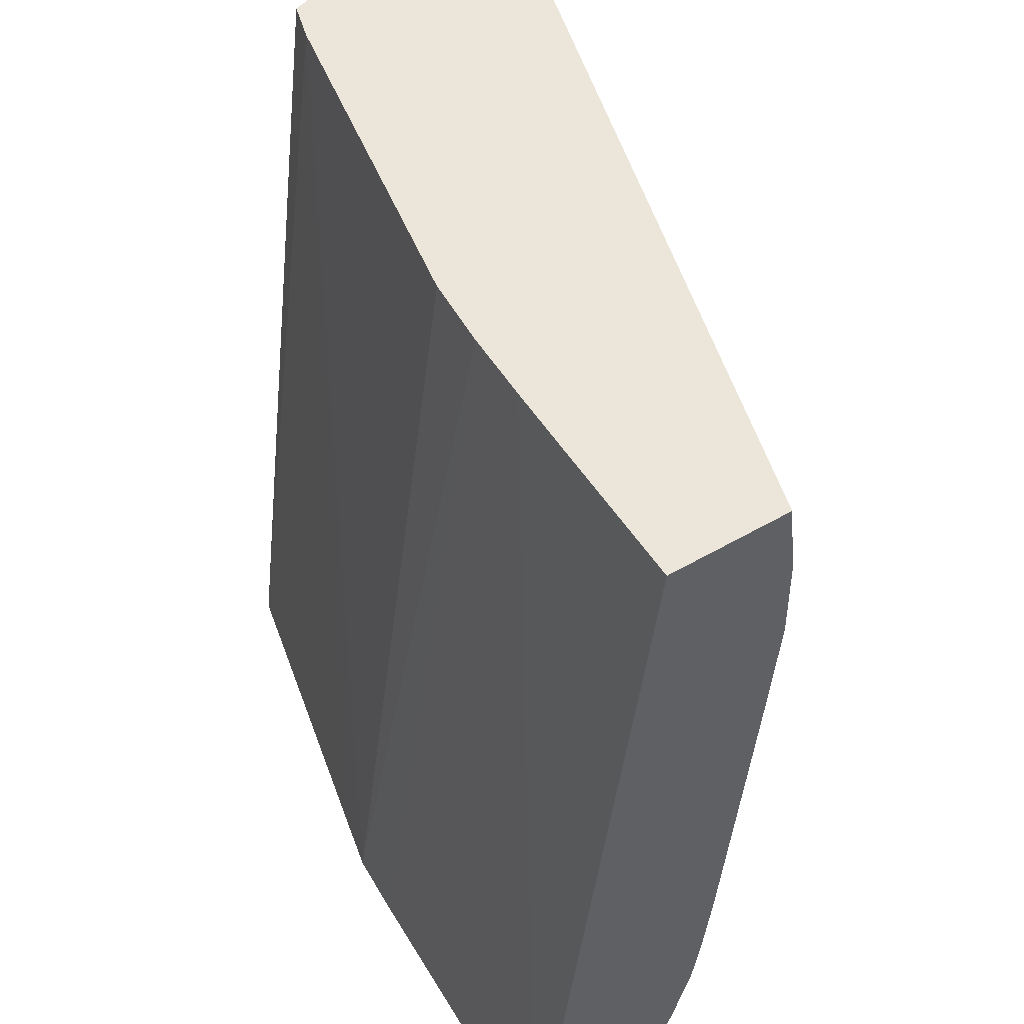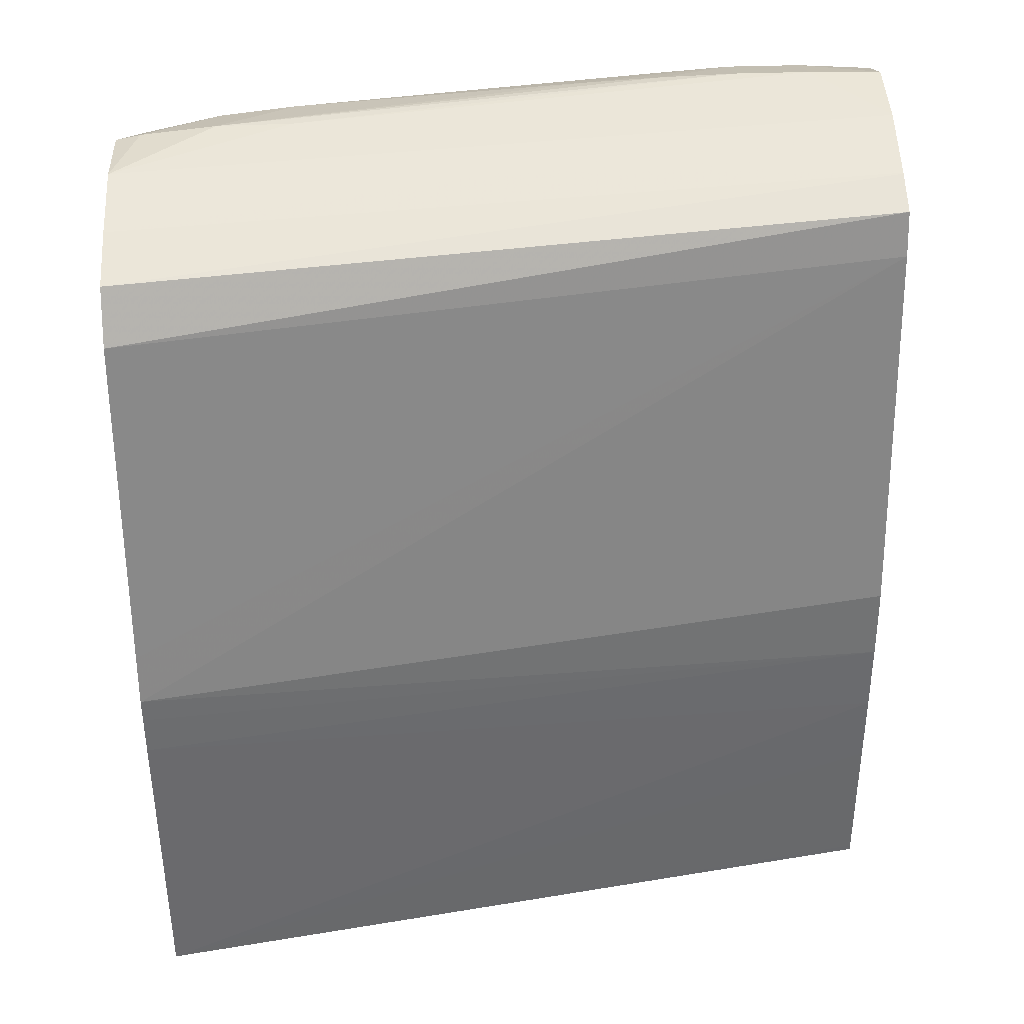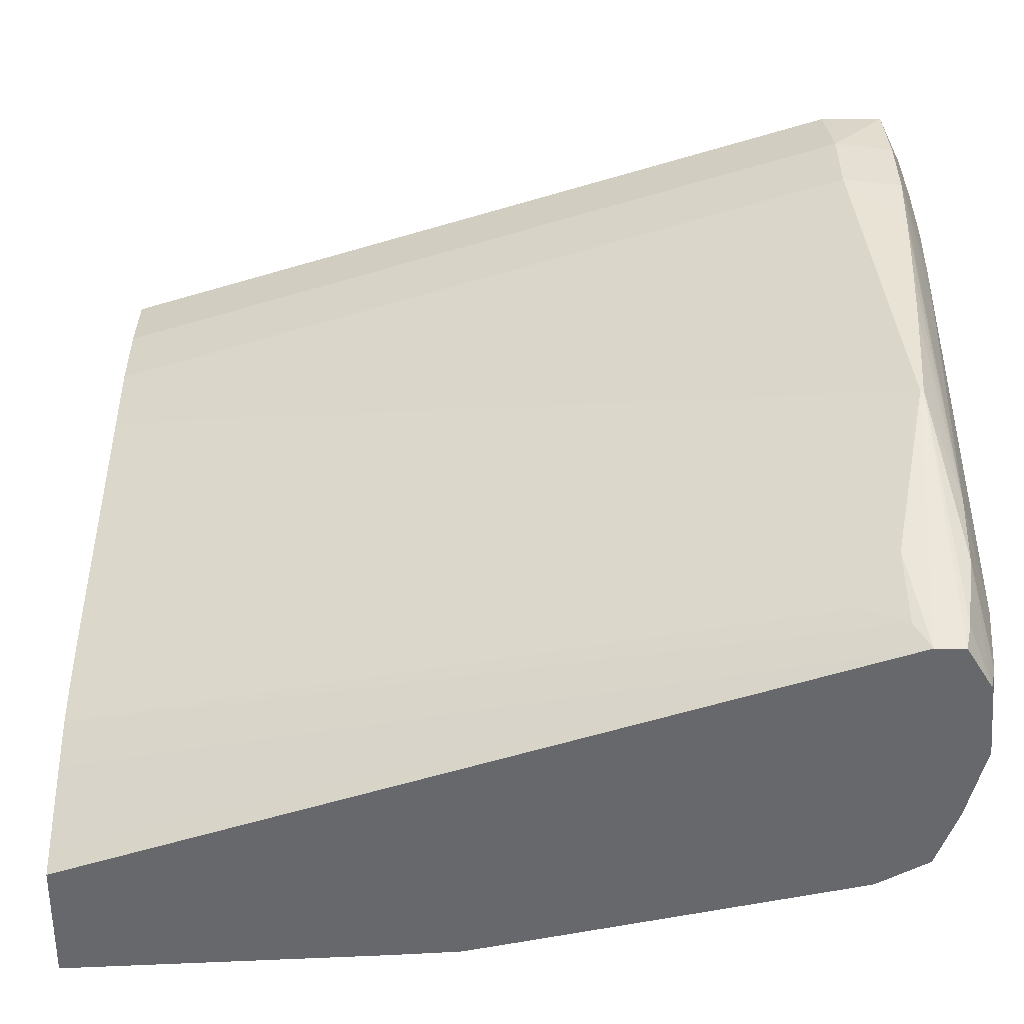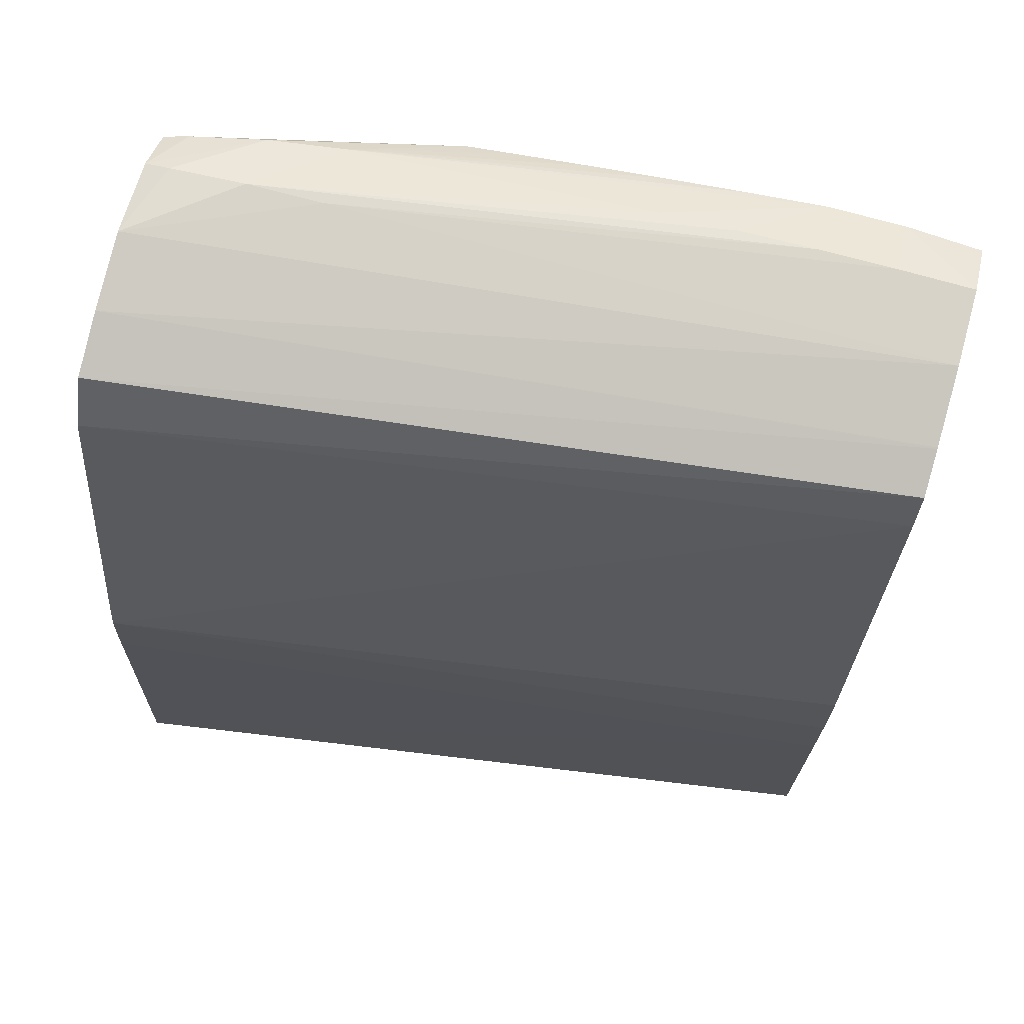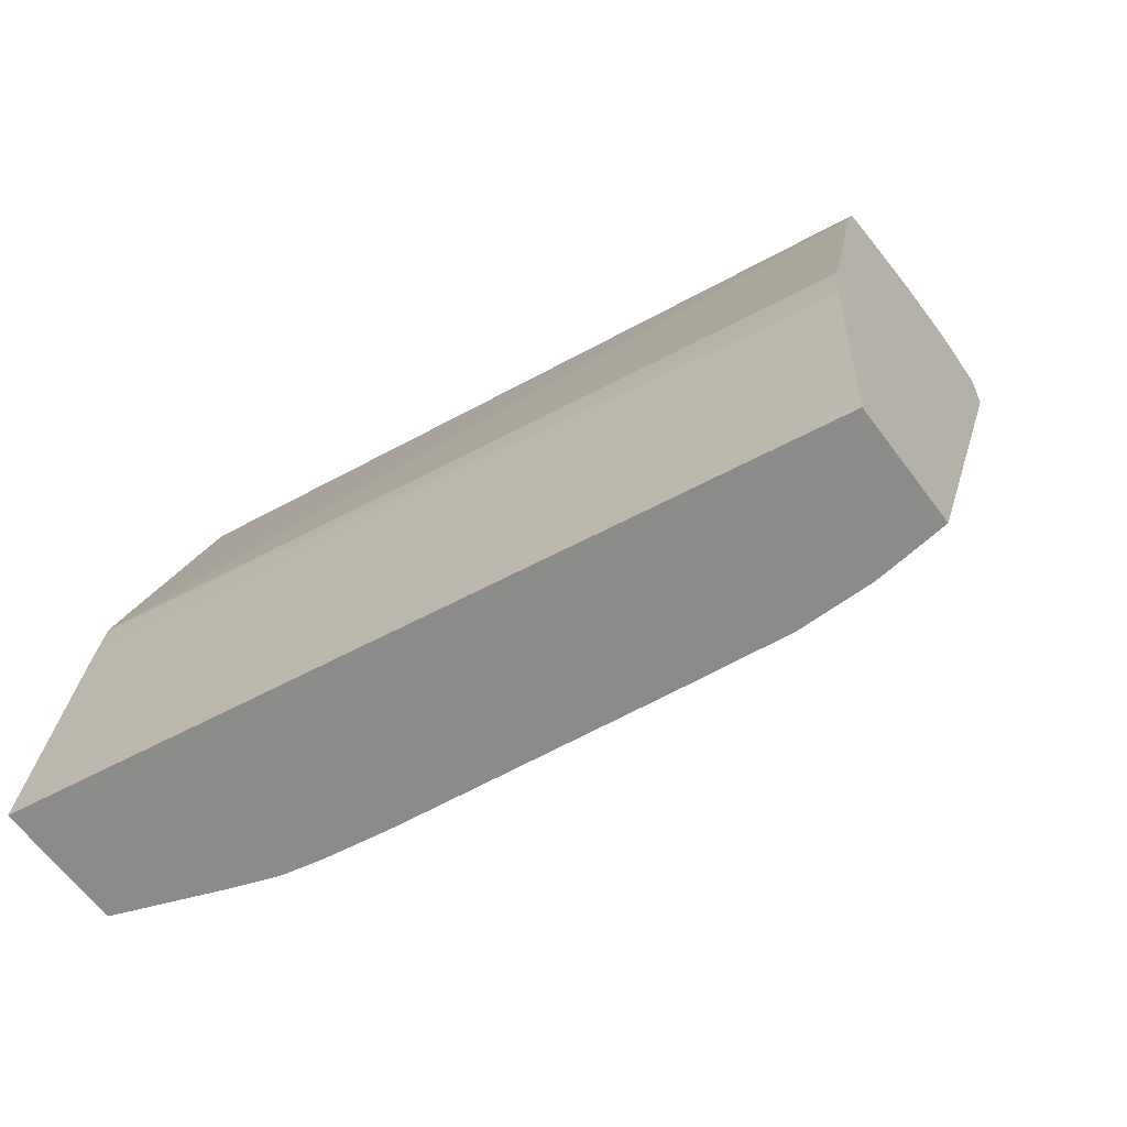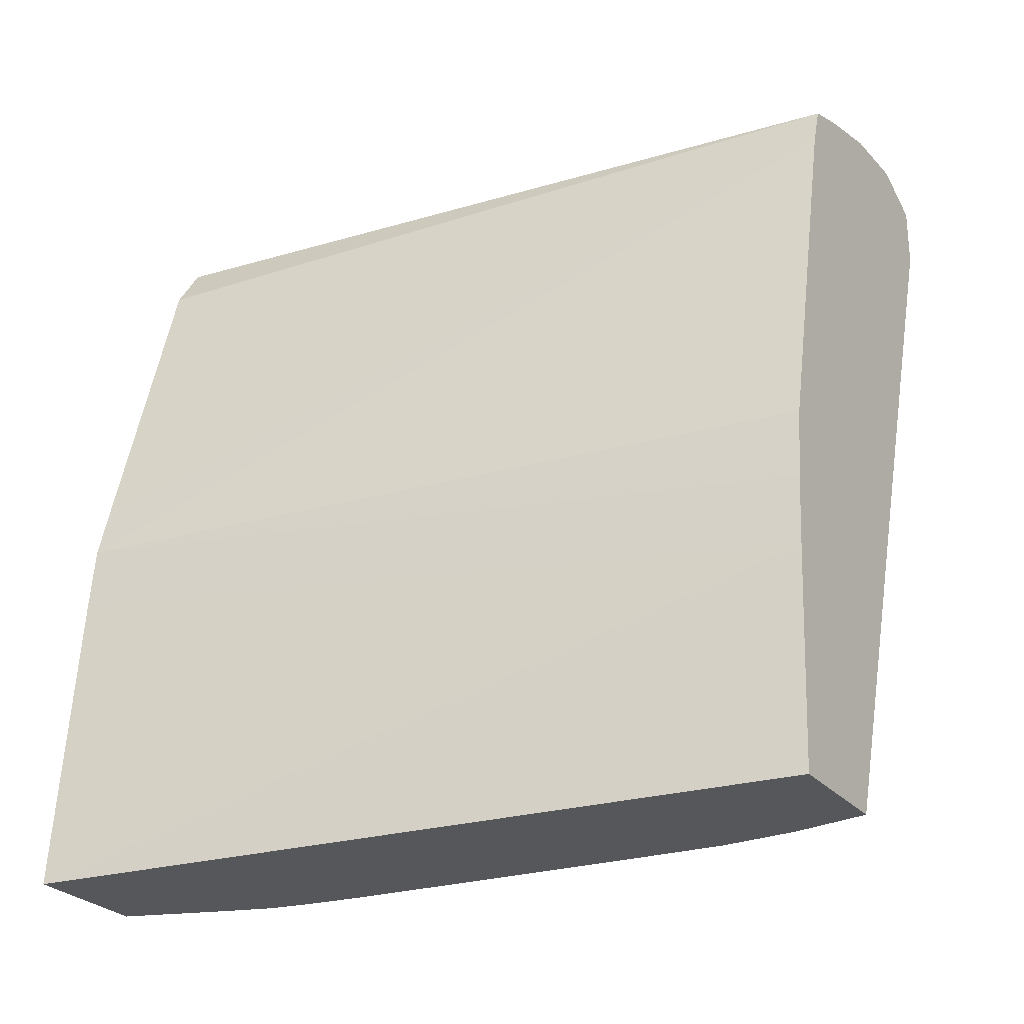
<metadata>
{"format":"obj","ext":"obj","renderer":"f3d","projection":"perspective","resolution":1024,"background":"white","views":[{"elev":47.1,"azim":146.2,"up":"+Y"},{"elev":42.0,"azim":87.2,"up":"+Z"},{"elev":-52.5,"azim":-91.3,"up":"+Y"},{"elev":72.9,"azim":105.2,"up":"+Z"},{"elev":-63.7,"azim":126.5,"up":"+Z"},{"elev":-27.3,"azim":121.6,"up":"+Z"}]}
</metadata>
<code>
v -0.05753 -0.02013 0.002266
v -0.05781 -0.01944 0.002266
v -0.05372 -0.02013 0.002266
v -0.06632 -0.02013 0.02574
v -0.05784 -0.01937 0.002266
v -0.05723 0.003405 0.002266
v -0.05725 0.003405 0.002443
v -0.05757 0.003405 0.006943
v -0.05774 0.003405 0.009222
v -0.05774 0.003405 0.009262
v -0.05449 -0.02013 0.01179
v -0.06633 -0.02013 0.02639
v -0.06845 -0.01161 0.02627
v -0.06704 -0.01709 0.02519
v -0.06645 -0.01929 0.02527
v -0.05921 -0.01578 0.002266
v -0.05873 -0.01709 0.002266
v -0.05869 -0.0172 0.002266
v -0.06096 0.003405 0.002266
v -0.05794 0.003405 0.0115
v -0.05461 -0.02013 0.01303
v -0.06633 -0.02013 0.0266
v -0.06845 -0.01161 0.02637
v -0.06917 -0.001121 0.02519
v -0.06122 -0.001121 0.002266
v -0.06095 -0.003402 0.002266
v -0.06066 -0.005796 0.002266
v -0.06008 -0.01036 0.002266
v -0.0598 -0.01253 0.002266
v -0.05979 -0.01261 0.002266
v -0.05948 -0.01455 0.002266
v -0.06623 -0.01847 0.02396
v -0.05924 -0.01569 0.002266
v -0.06097 0.003329 0.002266
v -0.06883 0.003405 0.02501
v -0.05822 0.003405 0.01379
v -0.05469 -0.02013 0.01379
v -0.06646 -0.01937 0.02676
v -0.06504 -0.02013 0.02742
v -0.06681 -0.01709 0.02708
v -0.06707 -0.01481 0.02718
v -0.06852 -0.01024 0.02648
v -0.06864 -0.007966 0.02666
v -0.06876 -0.005683 0.02682
v -0.06888 -0.003402 0.02694
v -0.06899 -0.001121 0.02704
v -0.06898 0.00116 0.02703
v -0.06916 0.00116 0.02519
v -0.06122 0.00116 0.002266
v -0.06887 0.003405 0.0269
v -0.06097 0.003405 0.02519
v -0.06097 0.003405 0.02522
v -0.05508 -0.02013 0.0153
v -0.06272 -0.02013 0.02773
v -0.065 -0.01937 0.0276
v -0.065 -0.01709 0.02784
v -0.06728 -0.005683 0.02763
v -0.06728 -0.003402 0.02775
v -0.06728 -0.001121 0.02781
v -0.06728 0.00116 0.0278
v -0.06728 0.003405 0.02774
v -0.06731 0.003405 0.02772
v -0.06886 0.003405 0.02693
v -0.05768 -0.02013 0.02519
v -0.0614 0.003405 0.02652
v -0.065 0.003405 0.0276
v -0.065 -0.01481 0.02785
v -0.06044 -0.02013 0.02726
v -0.06504 0.003405 0.02761
v -0.0586 -0.02013 0.02668
v -0.06272 0.003405 0.02698
v -0.06276 0.003405 0.027
f 1 2 5
f 1 5 18
f 1 18 17
f 1 17 16
f 1 16 33
f 1 33 31
f 1 31 30
f 1 30 29
f 1 29 28
f 1 28 27
f 1 27 26
f 1 26 25
f 1 25 49
f 1 49 34
f 1 34 19
f 1 19 6
f 1 6 3
f 1 3 11
f 1 11 21
f 1 21 37
f 1 37 53
f 1 53 64
f 1 64 70
f 1 70 68
f 1 68 54
f 1 54 39
f 1 39 22
f 1 22 12
f 1 12 4
f 1 4 2
f 2 4 5
f 3 6 7
f 3 7 8
f 3 8 9
f 3 9 10
f 3 10 11
f 4 12 13
f 4 13 14
f 4 14 15
f 4 15 16
f 4 16 17
f 4 17 18
f 4 18 5
f 6 19 35
f 6 35 50
f 6 50 63
f 6 63 62
f 6 62 61
f 6 61 69
f 6 69 66
f 6 66 72
f 6 72 71
f 6 71 65
f 6 65 52
f 6 52 51
f 6 51 36
f 6 36 20
f 6 20 10
f 6 10 9
f 6 9 8
f 6 8 7
f 10 20 11
f 11 20 21
f 12 22 23
f 12 23 13
f 13 23 24
f 13 24 25
f 13 25 26
f 13 26 27
f 13 27 28
f 13 28 29
f 13 29 30
f 13 30 31
f 13 31 14
f 14 32 15
f 14 31 33
f 14 33 32
f 15 32 33
f 15 33 16
f 19 34 35
f 20 36 37
f 20 37 21
f 22 38 23
f 22 39 38
f 23 38 40
f 23 40 41
f 23 41 42
f 23 42 24
f 24 42 43
f 24 43 44
f 24 44 45
f 24 45 46
f 24 46 47
f 24 47 48
f 24 48 49
f 24 49 25
f 34 49 48
f 34 48 35
f 35 48 50
f 36 51 37
f 37 51 52
f 37 52 53
f 38 39 40
f 39 54 55
f 39 55 40
f 40 55 56
f 40 56 41
f 41 56 57
f 41 57 46
f 41 46 45
f 41 45 44
f 41 44 43
f 41 43 42
f 46 57 58
f 46 58 59
f 46 59 60
f 46 60 47
f 47 60 61
f 47 61 62
f 47 62 63
f 47 63 50
f 47 50 48
f 52 64 53
f 52 65 64
f 54 66 67
f 54 67 56
f 54 56 55
f 54 68 66
f 56 67 59
f 56 59 58
f 56 58 57
f 59 67 60
f 60 67 66
f 60 66 69
f 60 69 61
f 64 65 70
f 65 71 70
f 66 68 72
f 68 70 71
f 68 71 72

</code>
